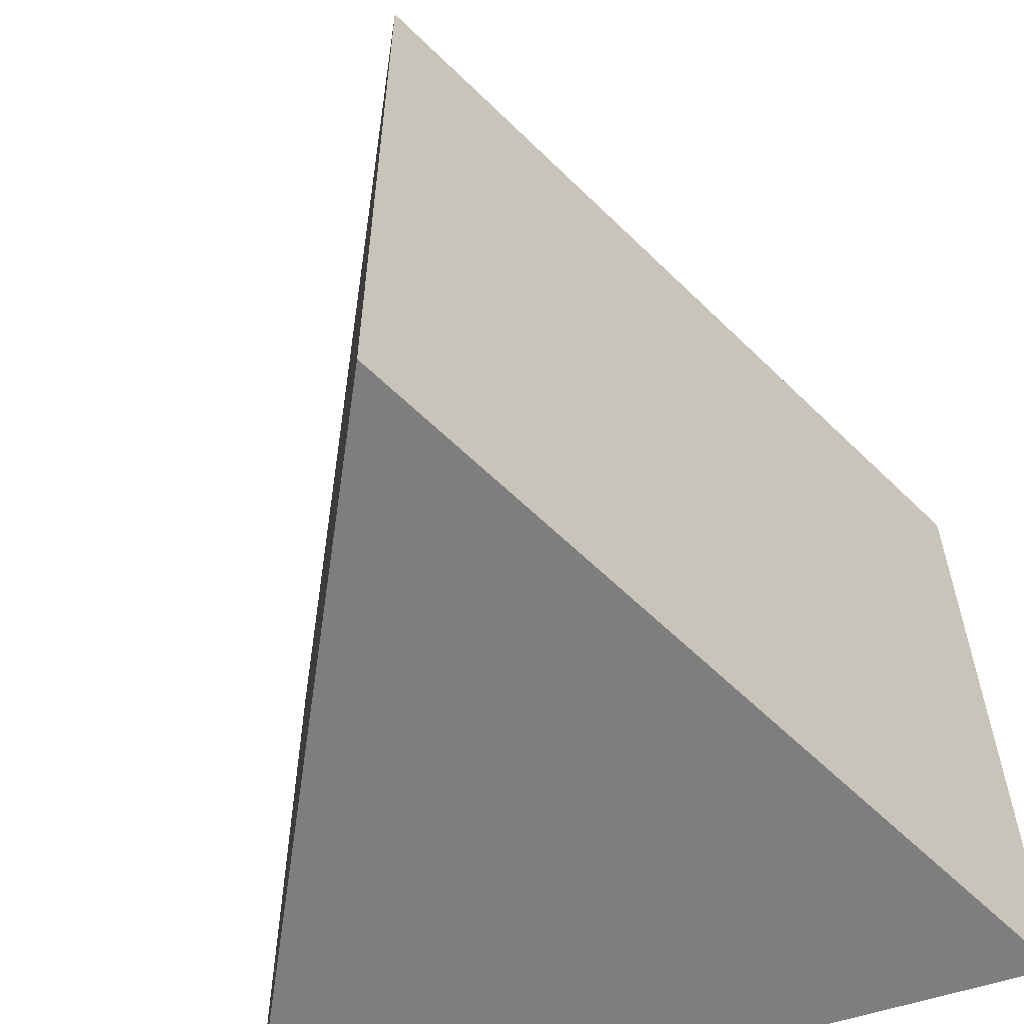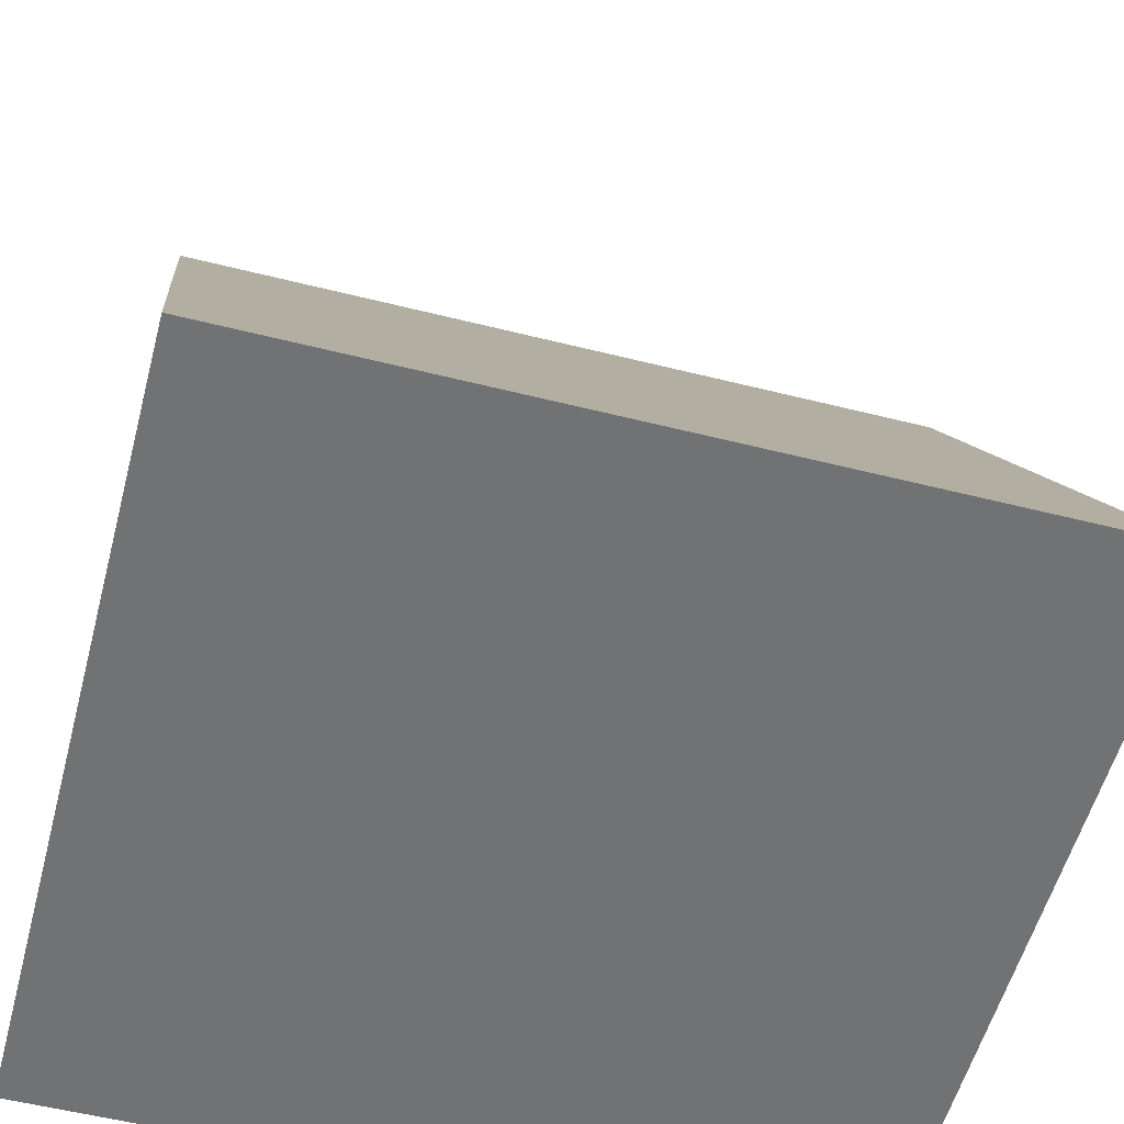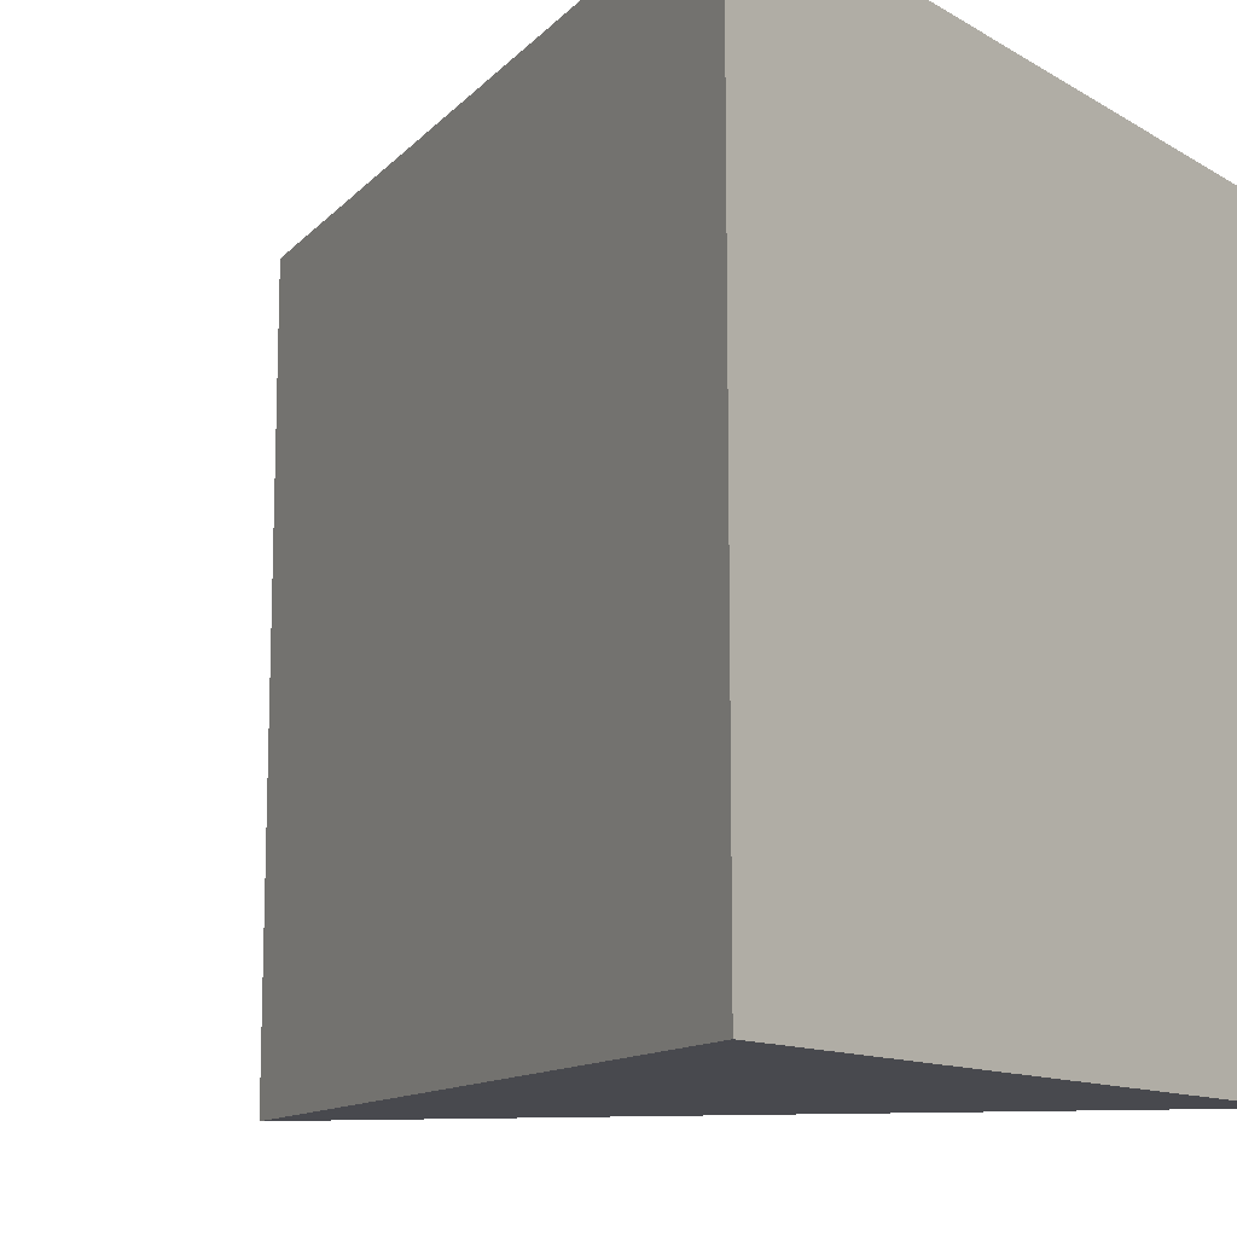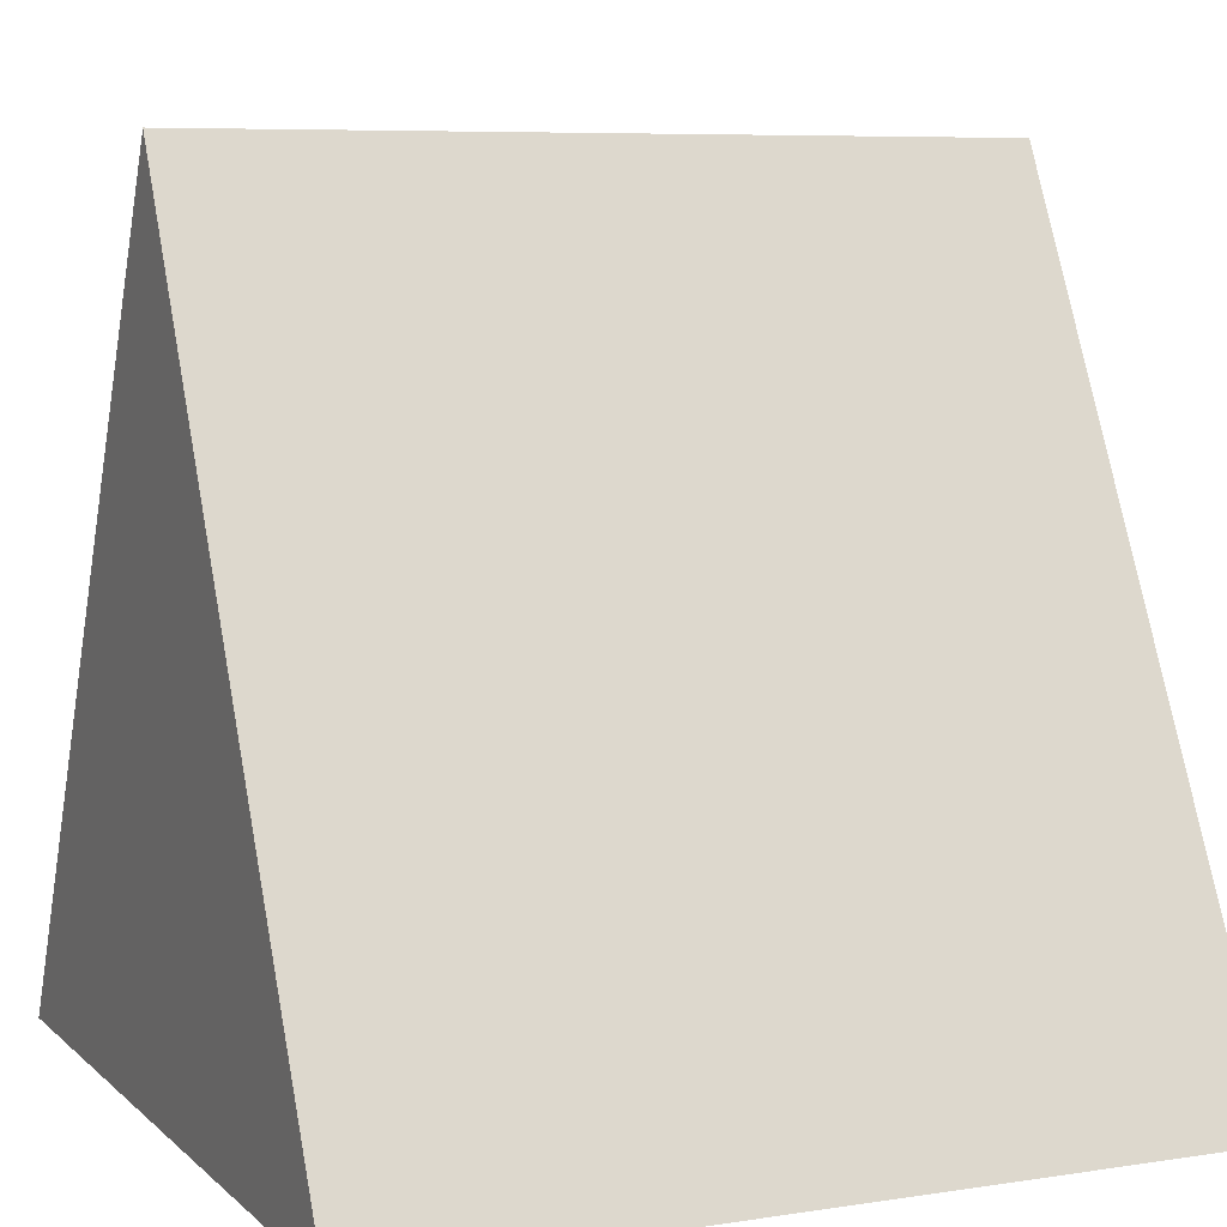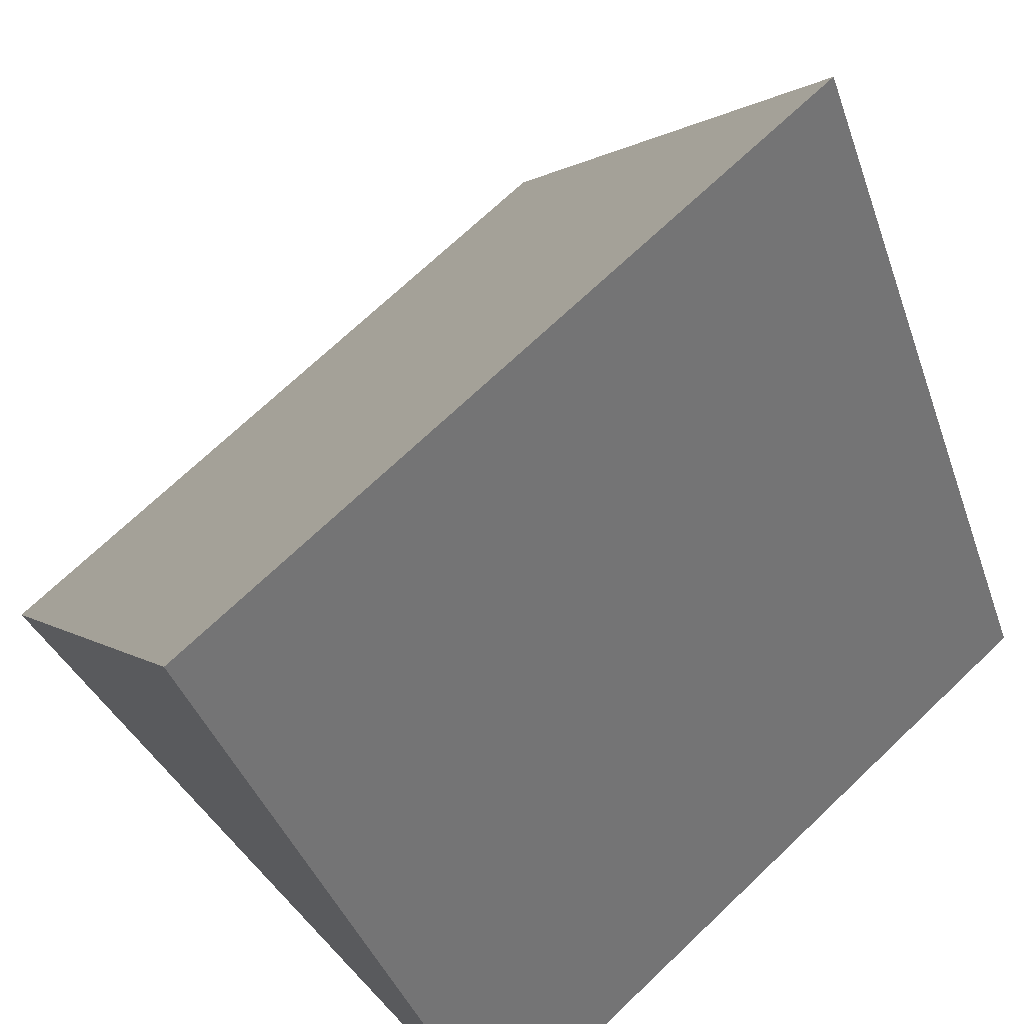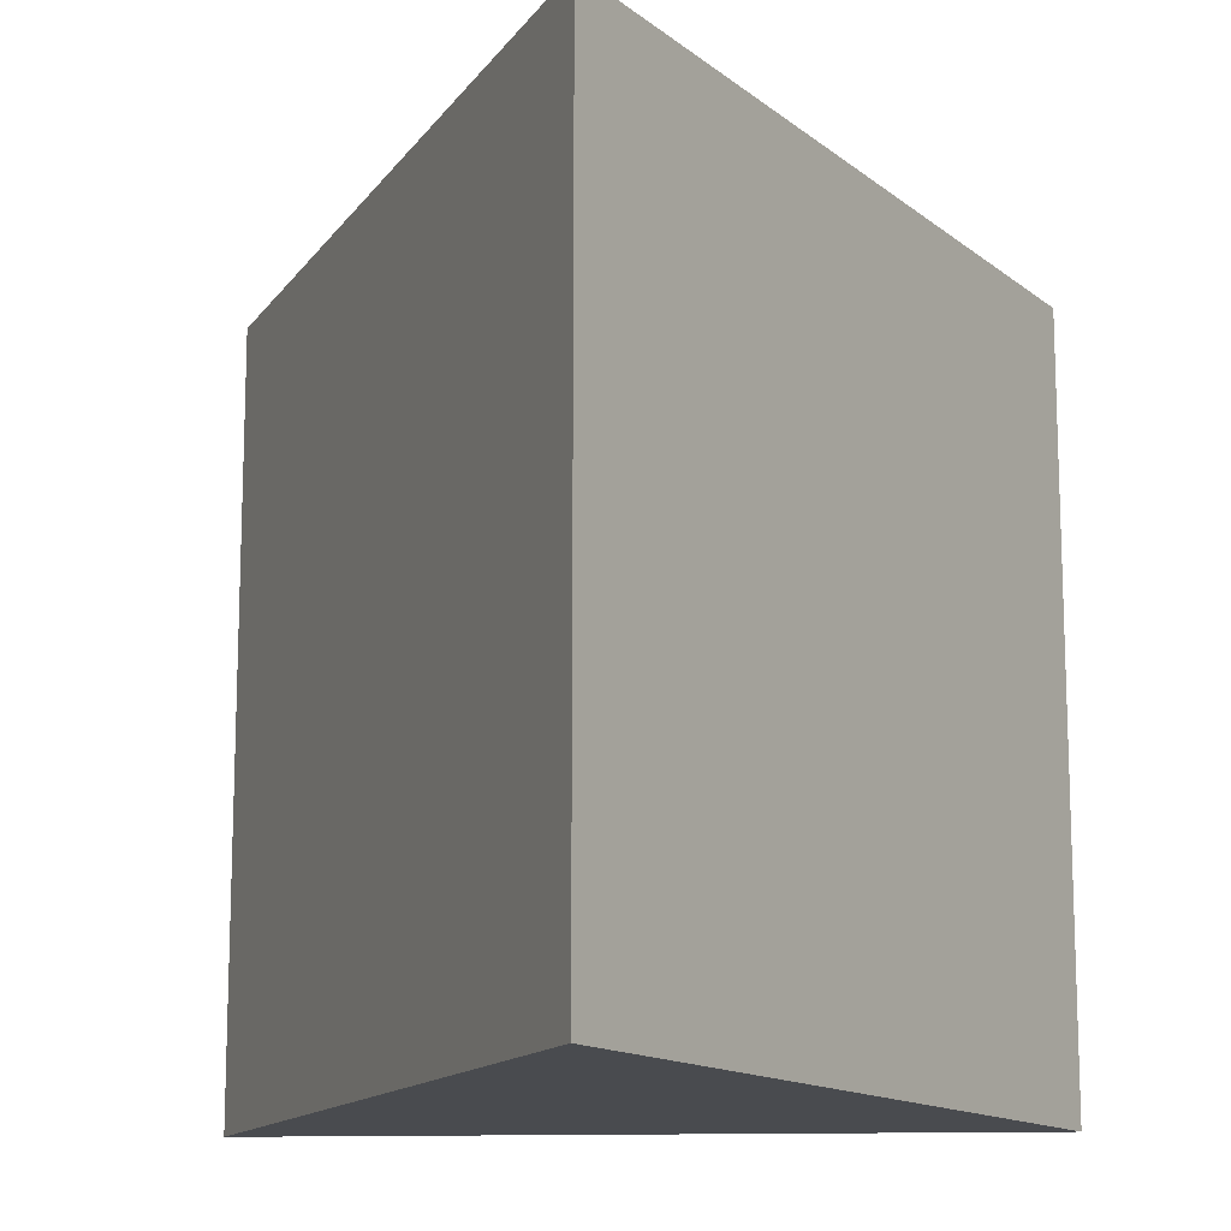
<metadata>
{"format":"obj","ext":"obj","renderer":"f3d","projection":"perspective","resolution":1024,"background":"white","views":[{"elev":-59.4,"azim":-161.8,"up":"+Z"},{"elev":-55.6,"azim":-104.8,"up":"+Y"},{"elev":-12.6,"azim":-52.4,"up":"+Z"},{"elev":7.1,"azim":65.8,"up":"+Y"},{"elev":70.8,"azim":-133.6,"up":"+Y"},{"elev":-13.7,"azim":-175.6,"up":"+Z"}]}
</metadata>
<code>
g Prism
v 0 0.5 -0.5
v -0.5 -0.5 -0.5
v 0.5 -0.5 -0.5
v 0 0.5 -0.5
v -0.5 -0.5 0.5
v -0.5 -0.5 -0.5
v 0 0.5 0.5
v 0 0.5 0.5
v 0.5 -0.5 0.5
v -0.5 -0.5 0.5
v 0 0.5 0.5
v 0.5 -0.5 -0.5
v 0.5 -0.5 0.5
v 0 0.5 -0.5
v 0.5 -0.5 -0.5
v -0.5 -0.5 -0.5
v 0.5 -0.5 0.5
v -0.5 -0.5 0.5
g Default_Prototype
f 2 1 3
f 5 4 6
f 7 4 5
f 9 8 10
f 12 11 13
f 14 11 12
f 16 15 17
f 18 16 17

</code>
